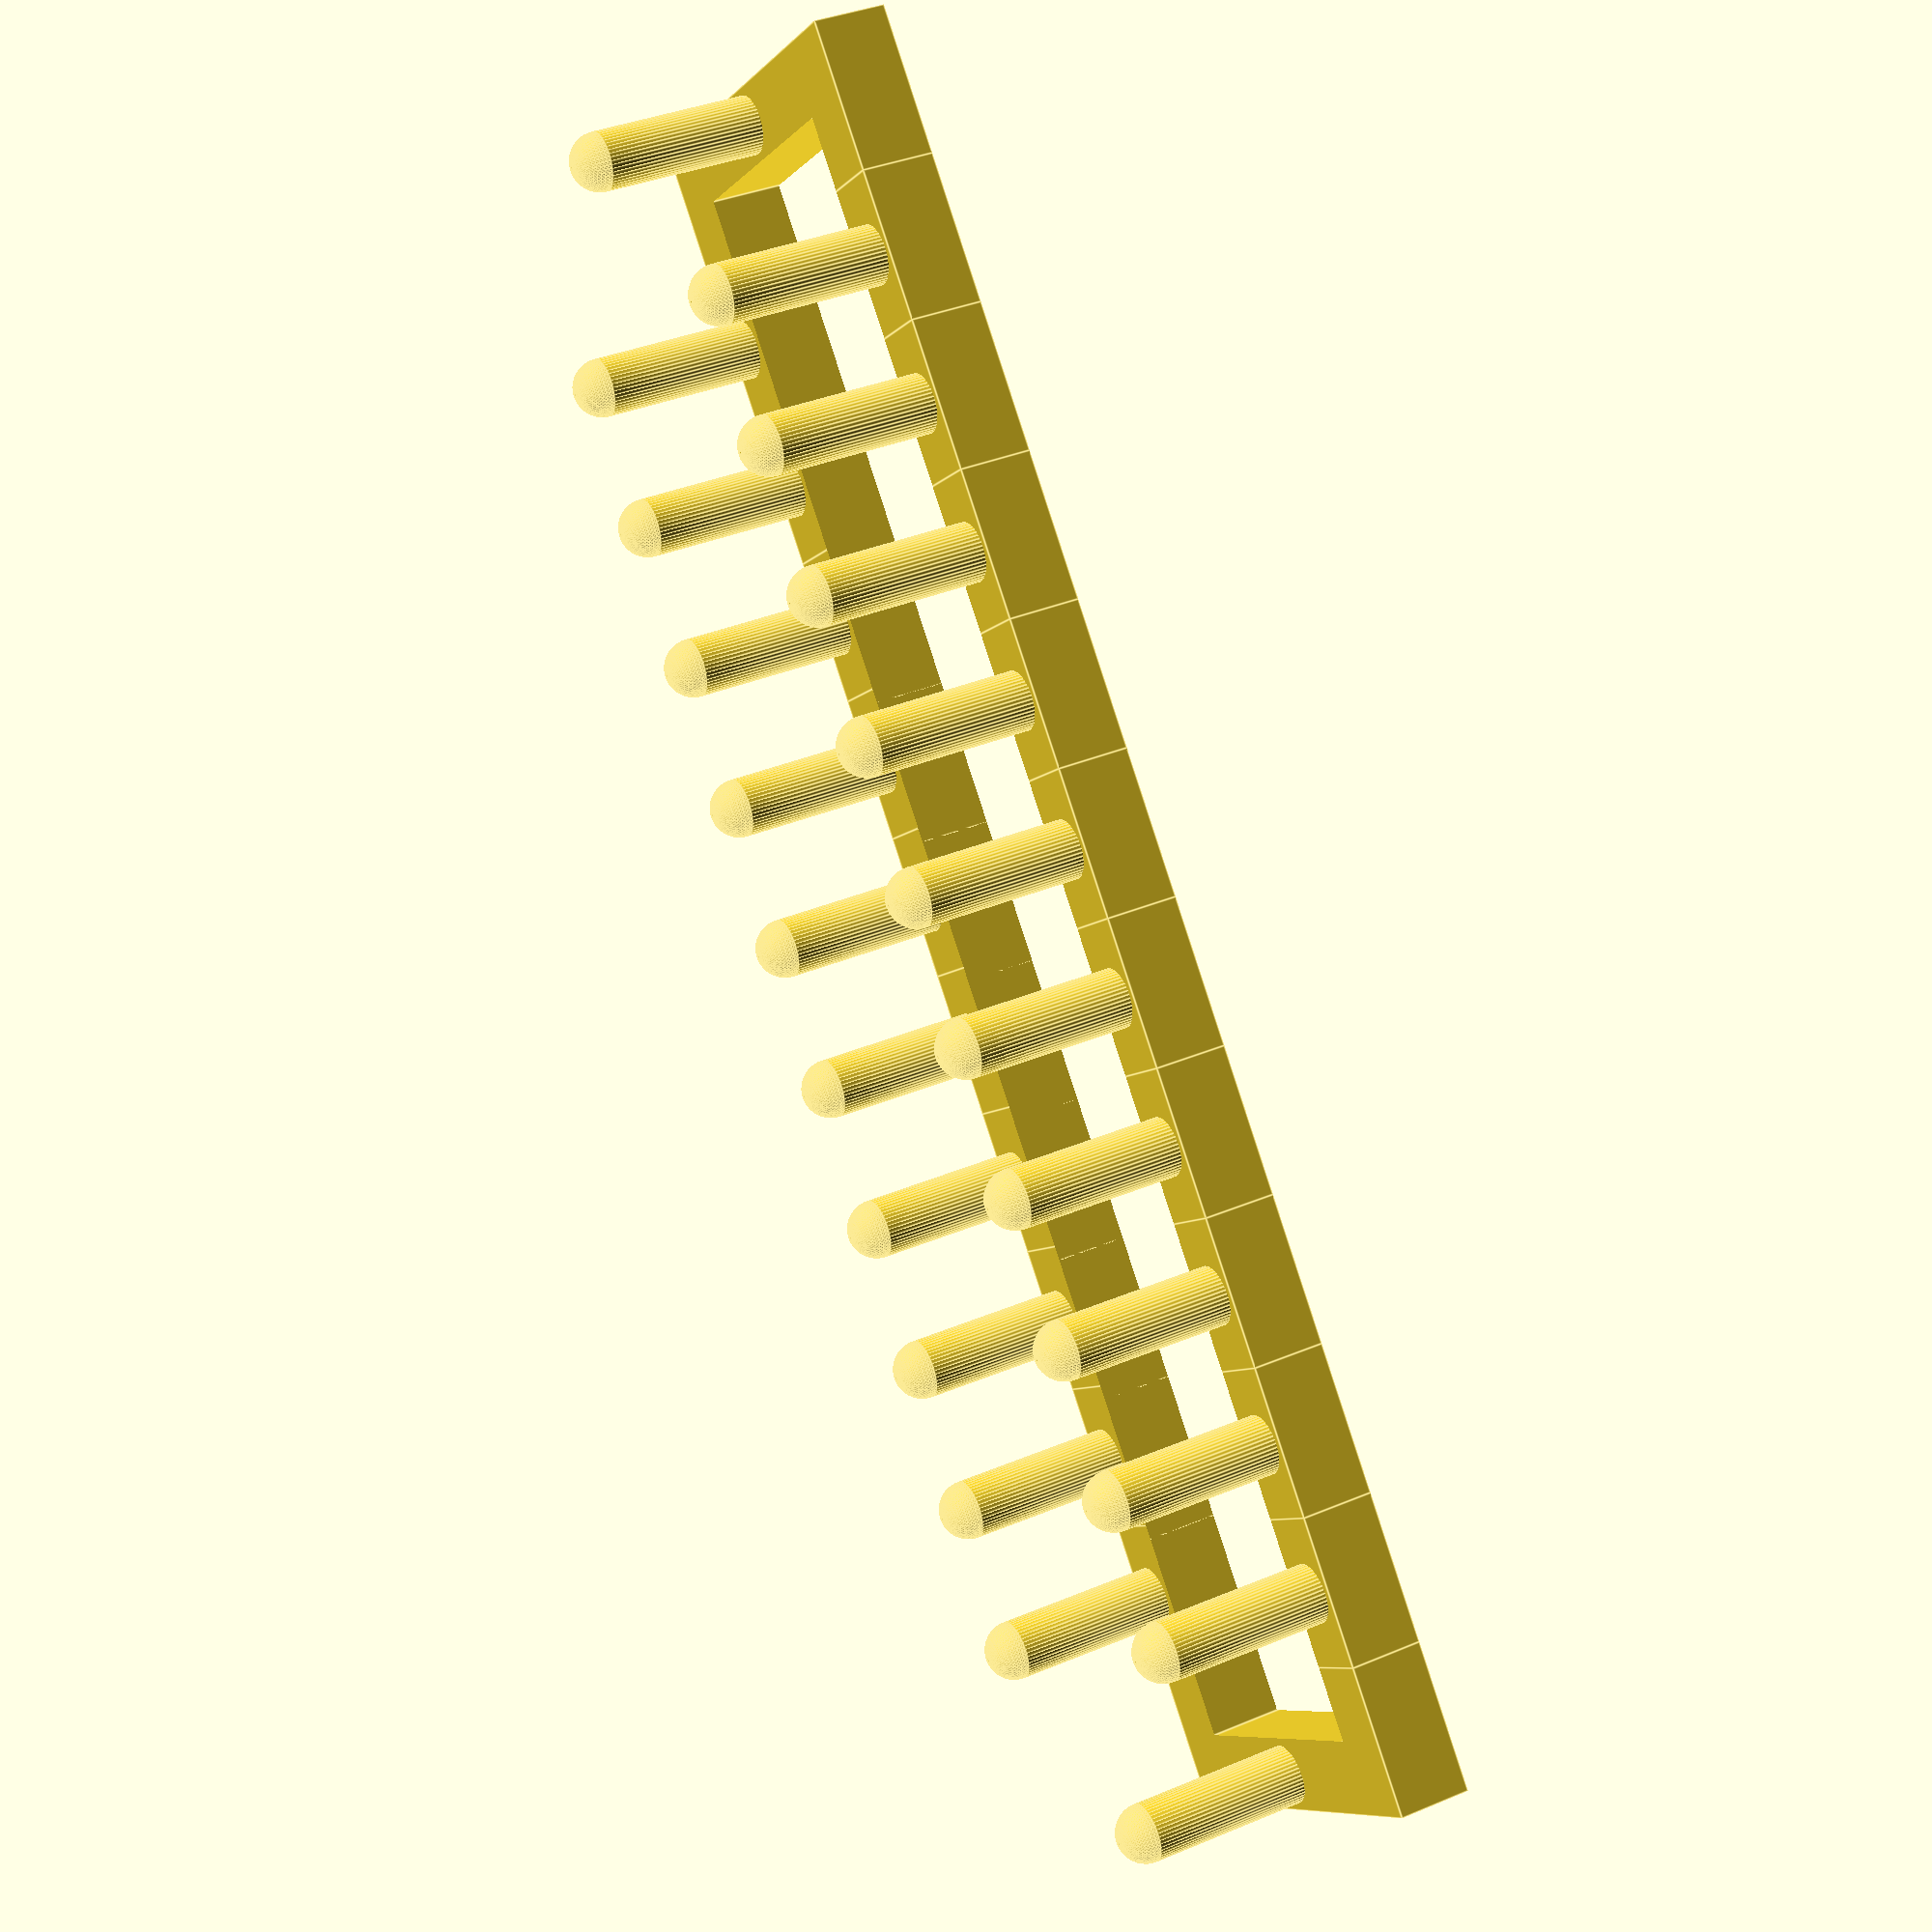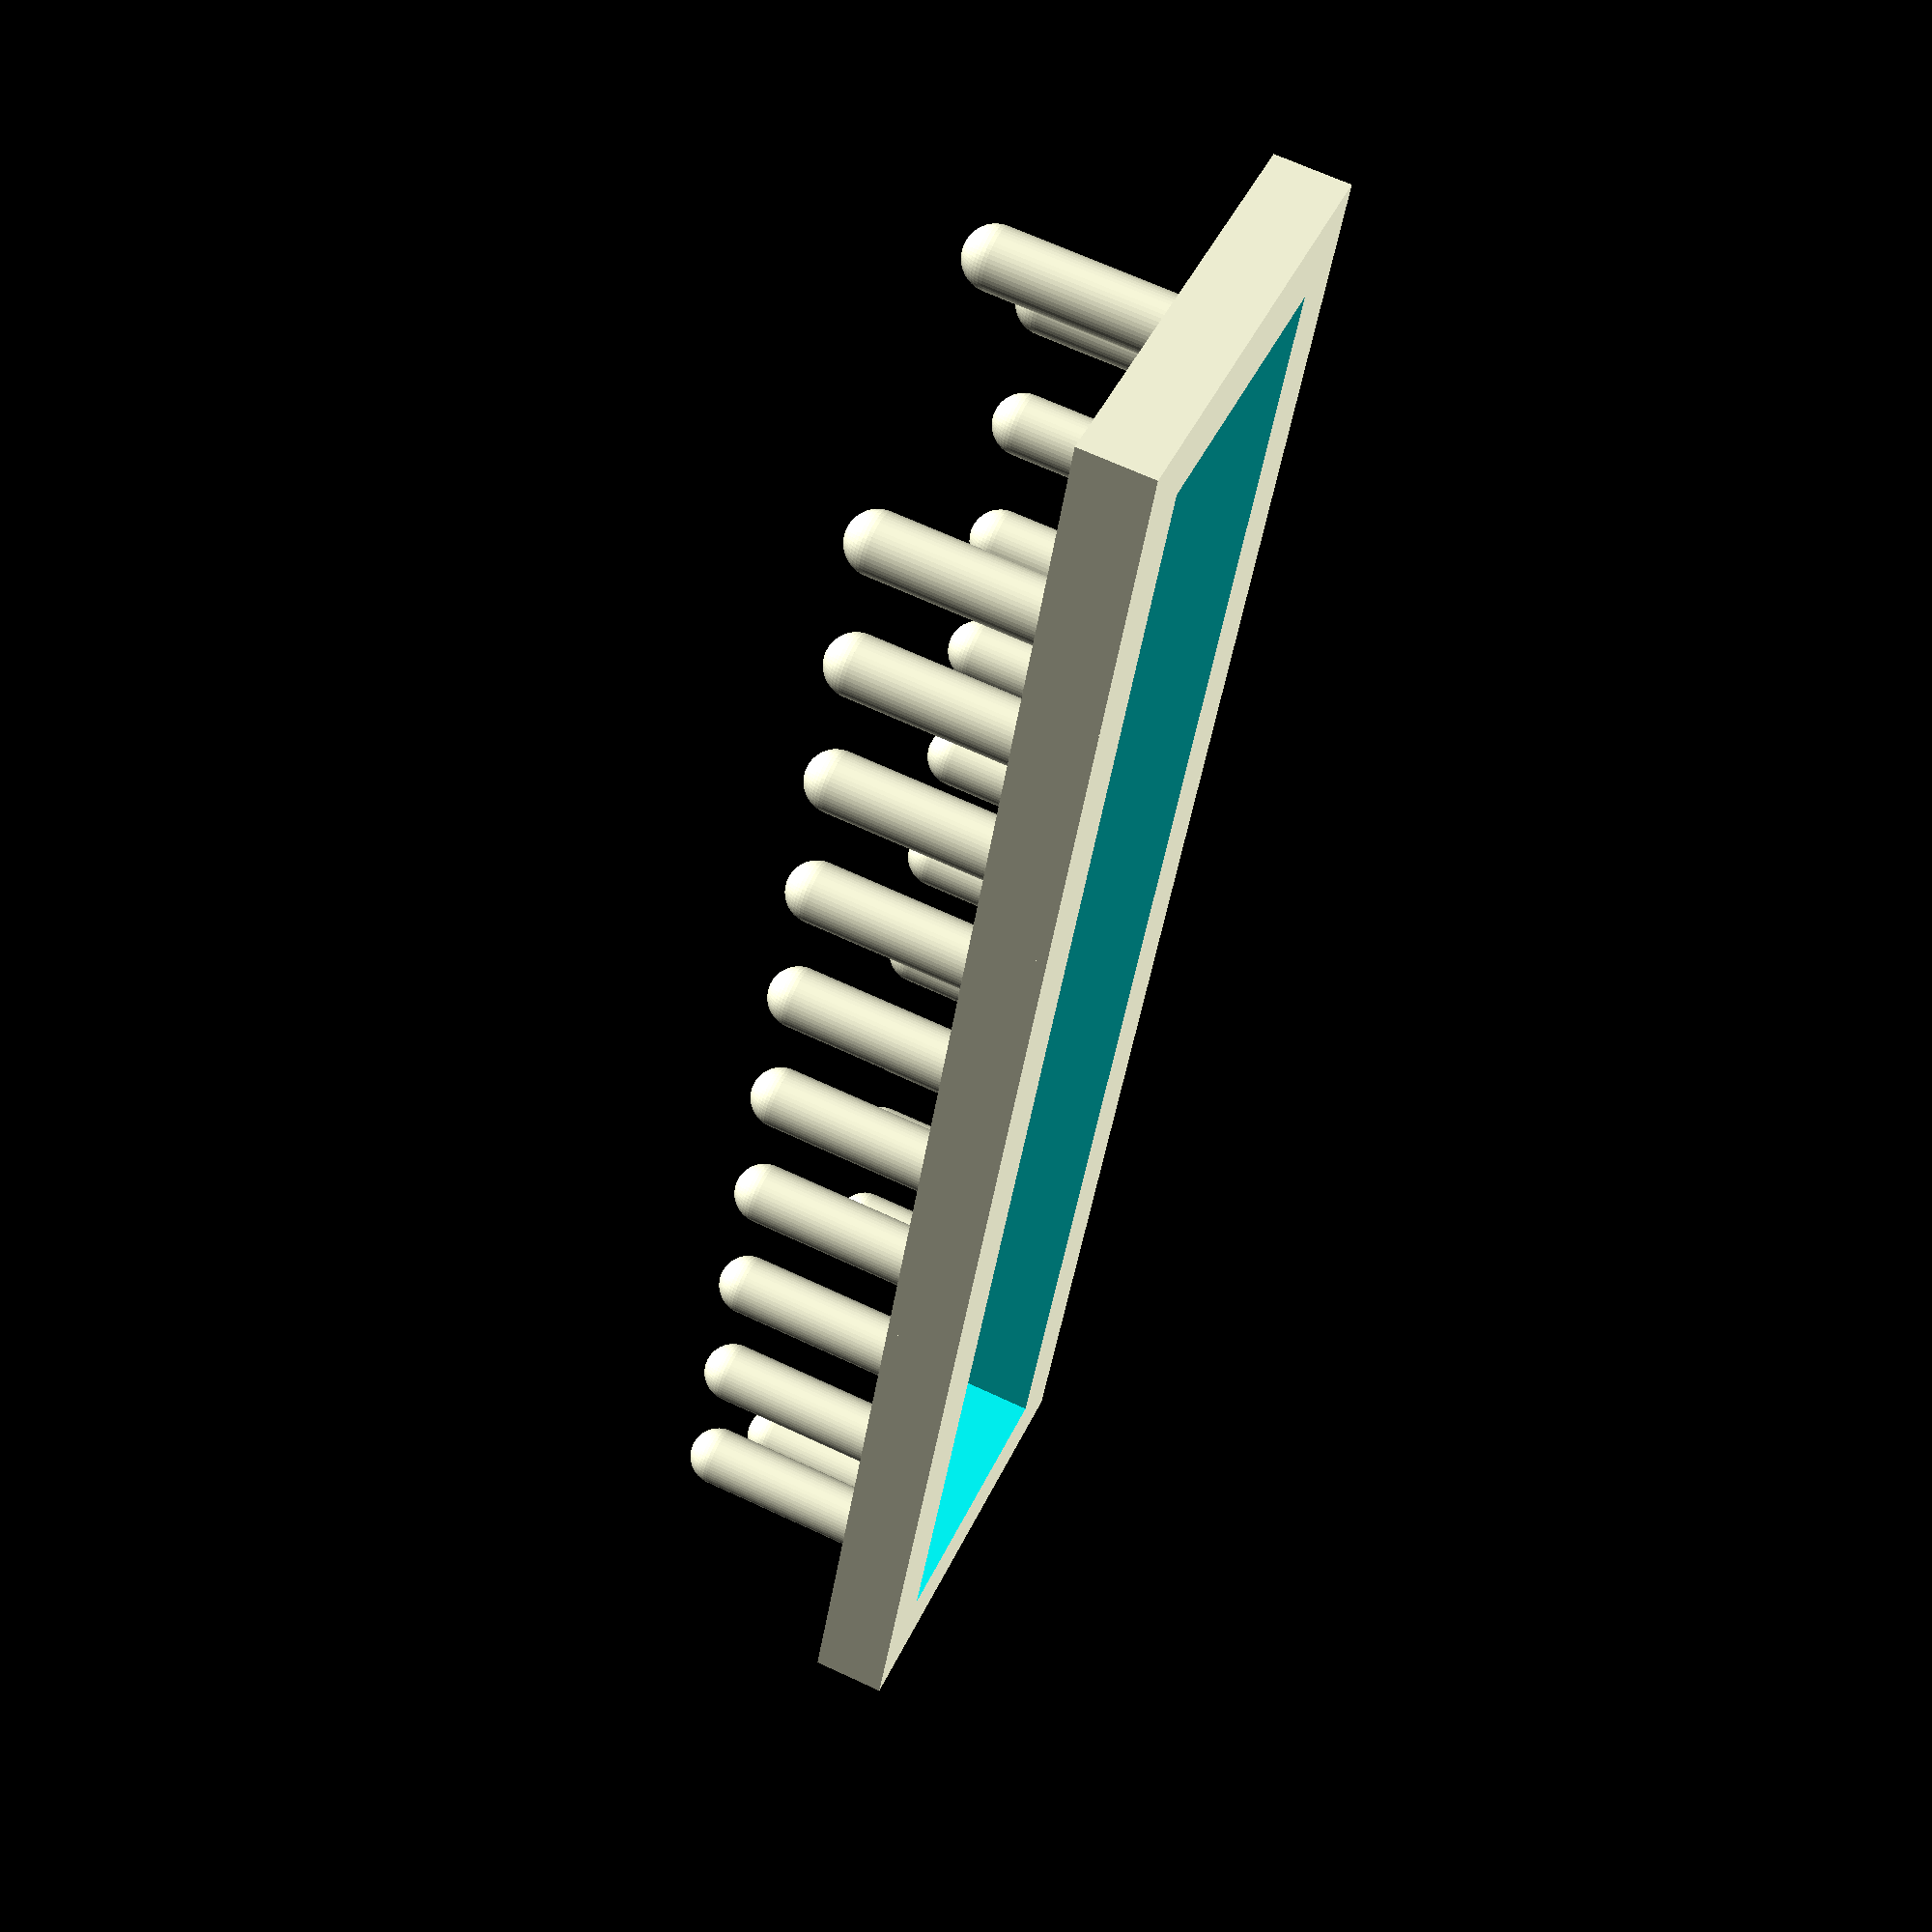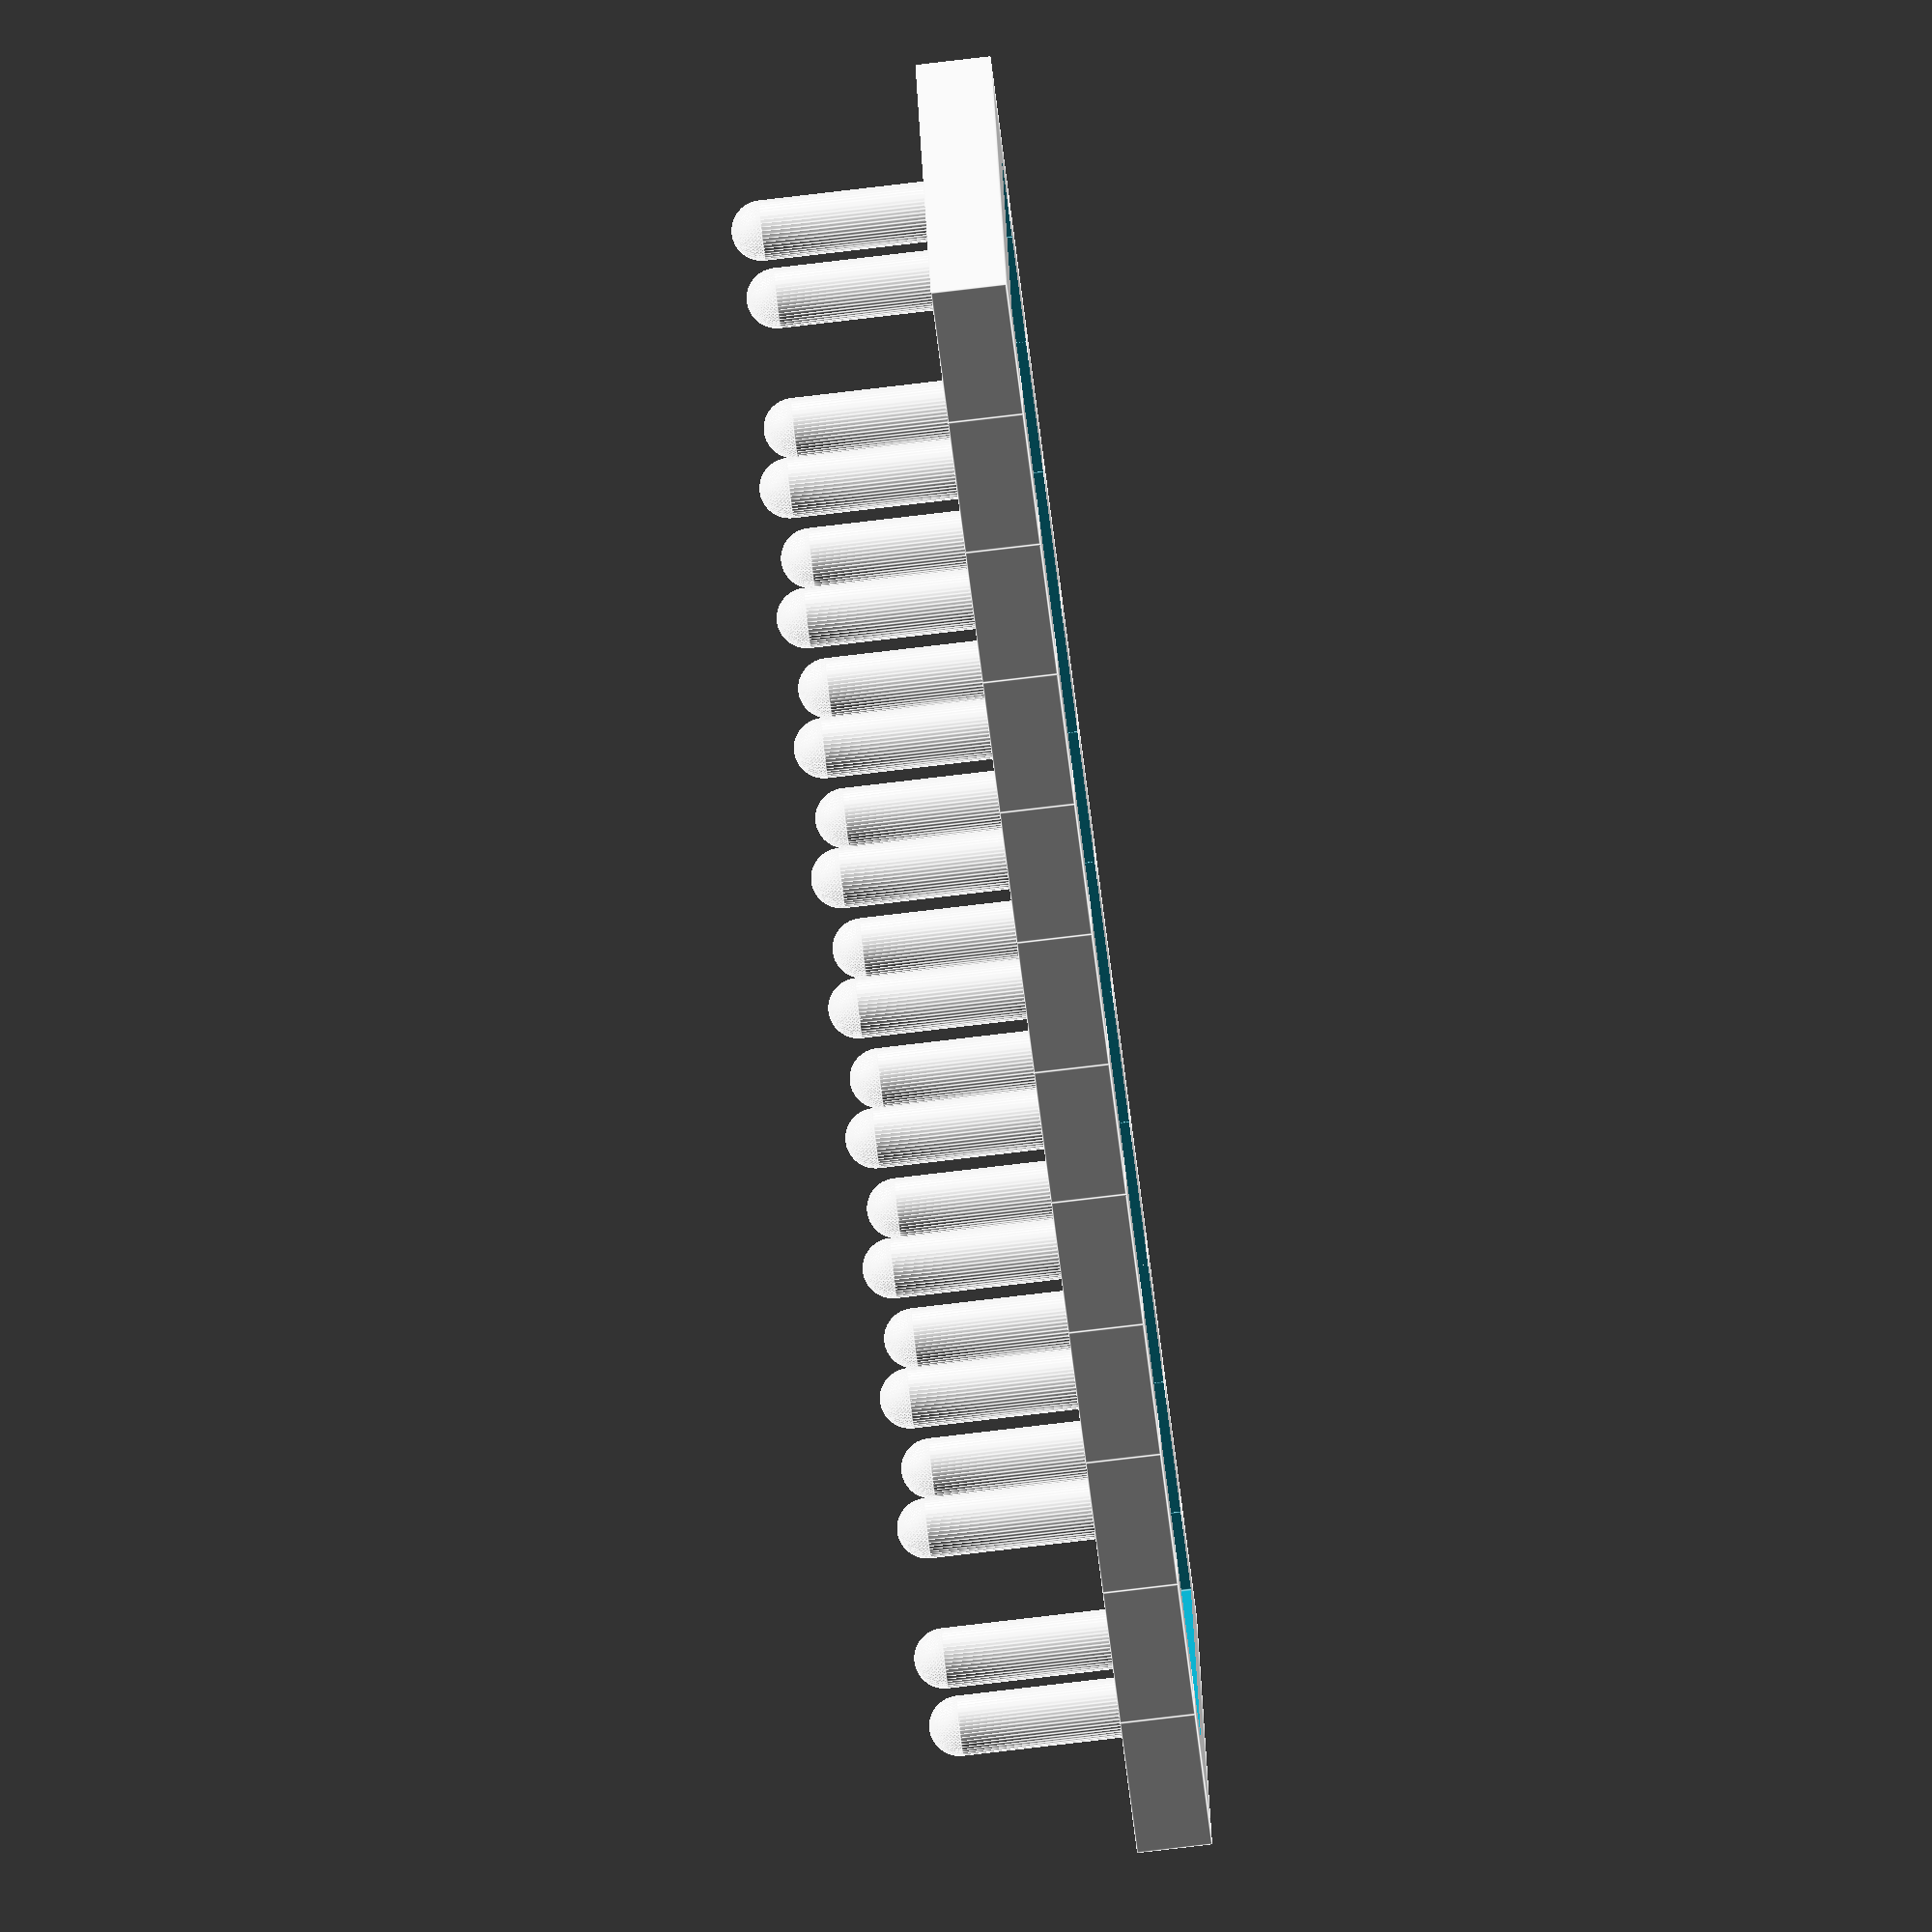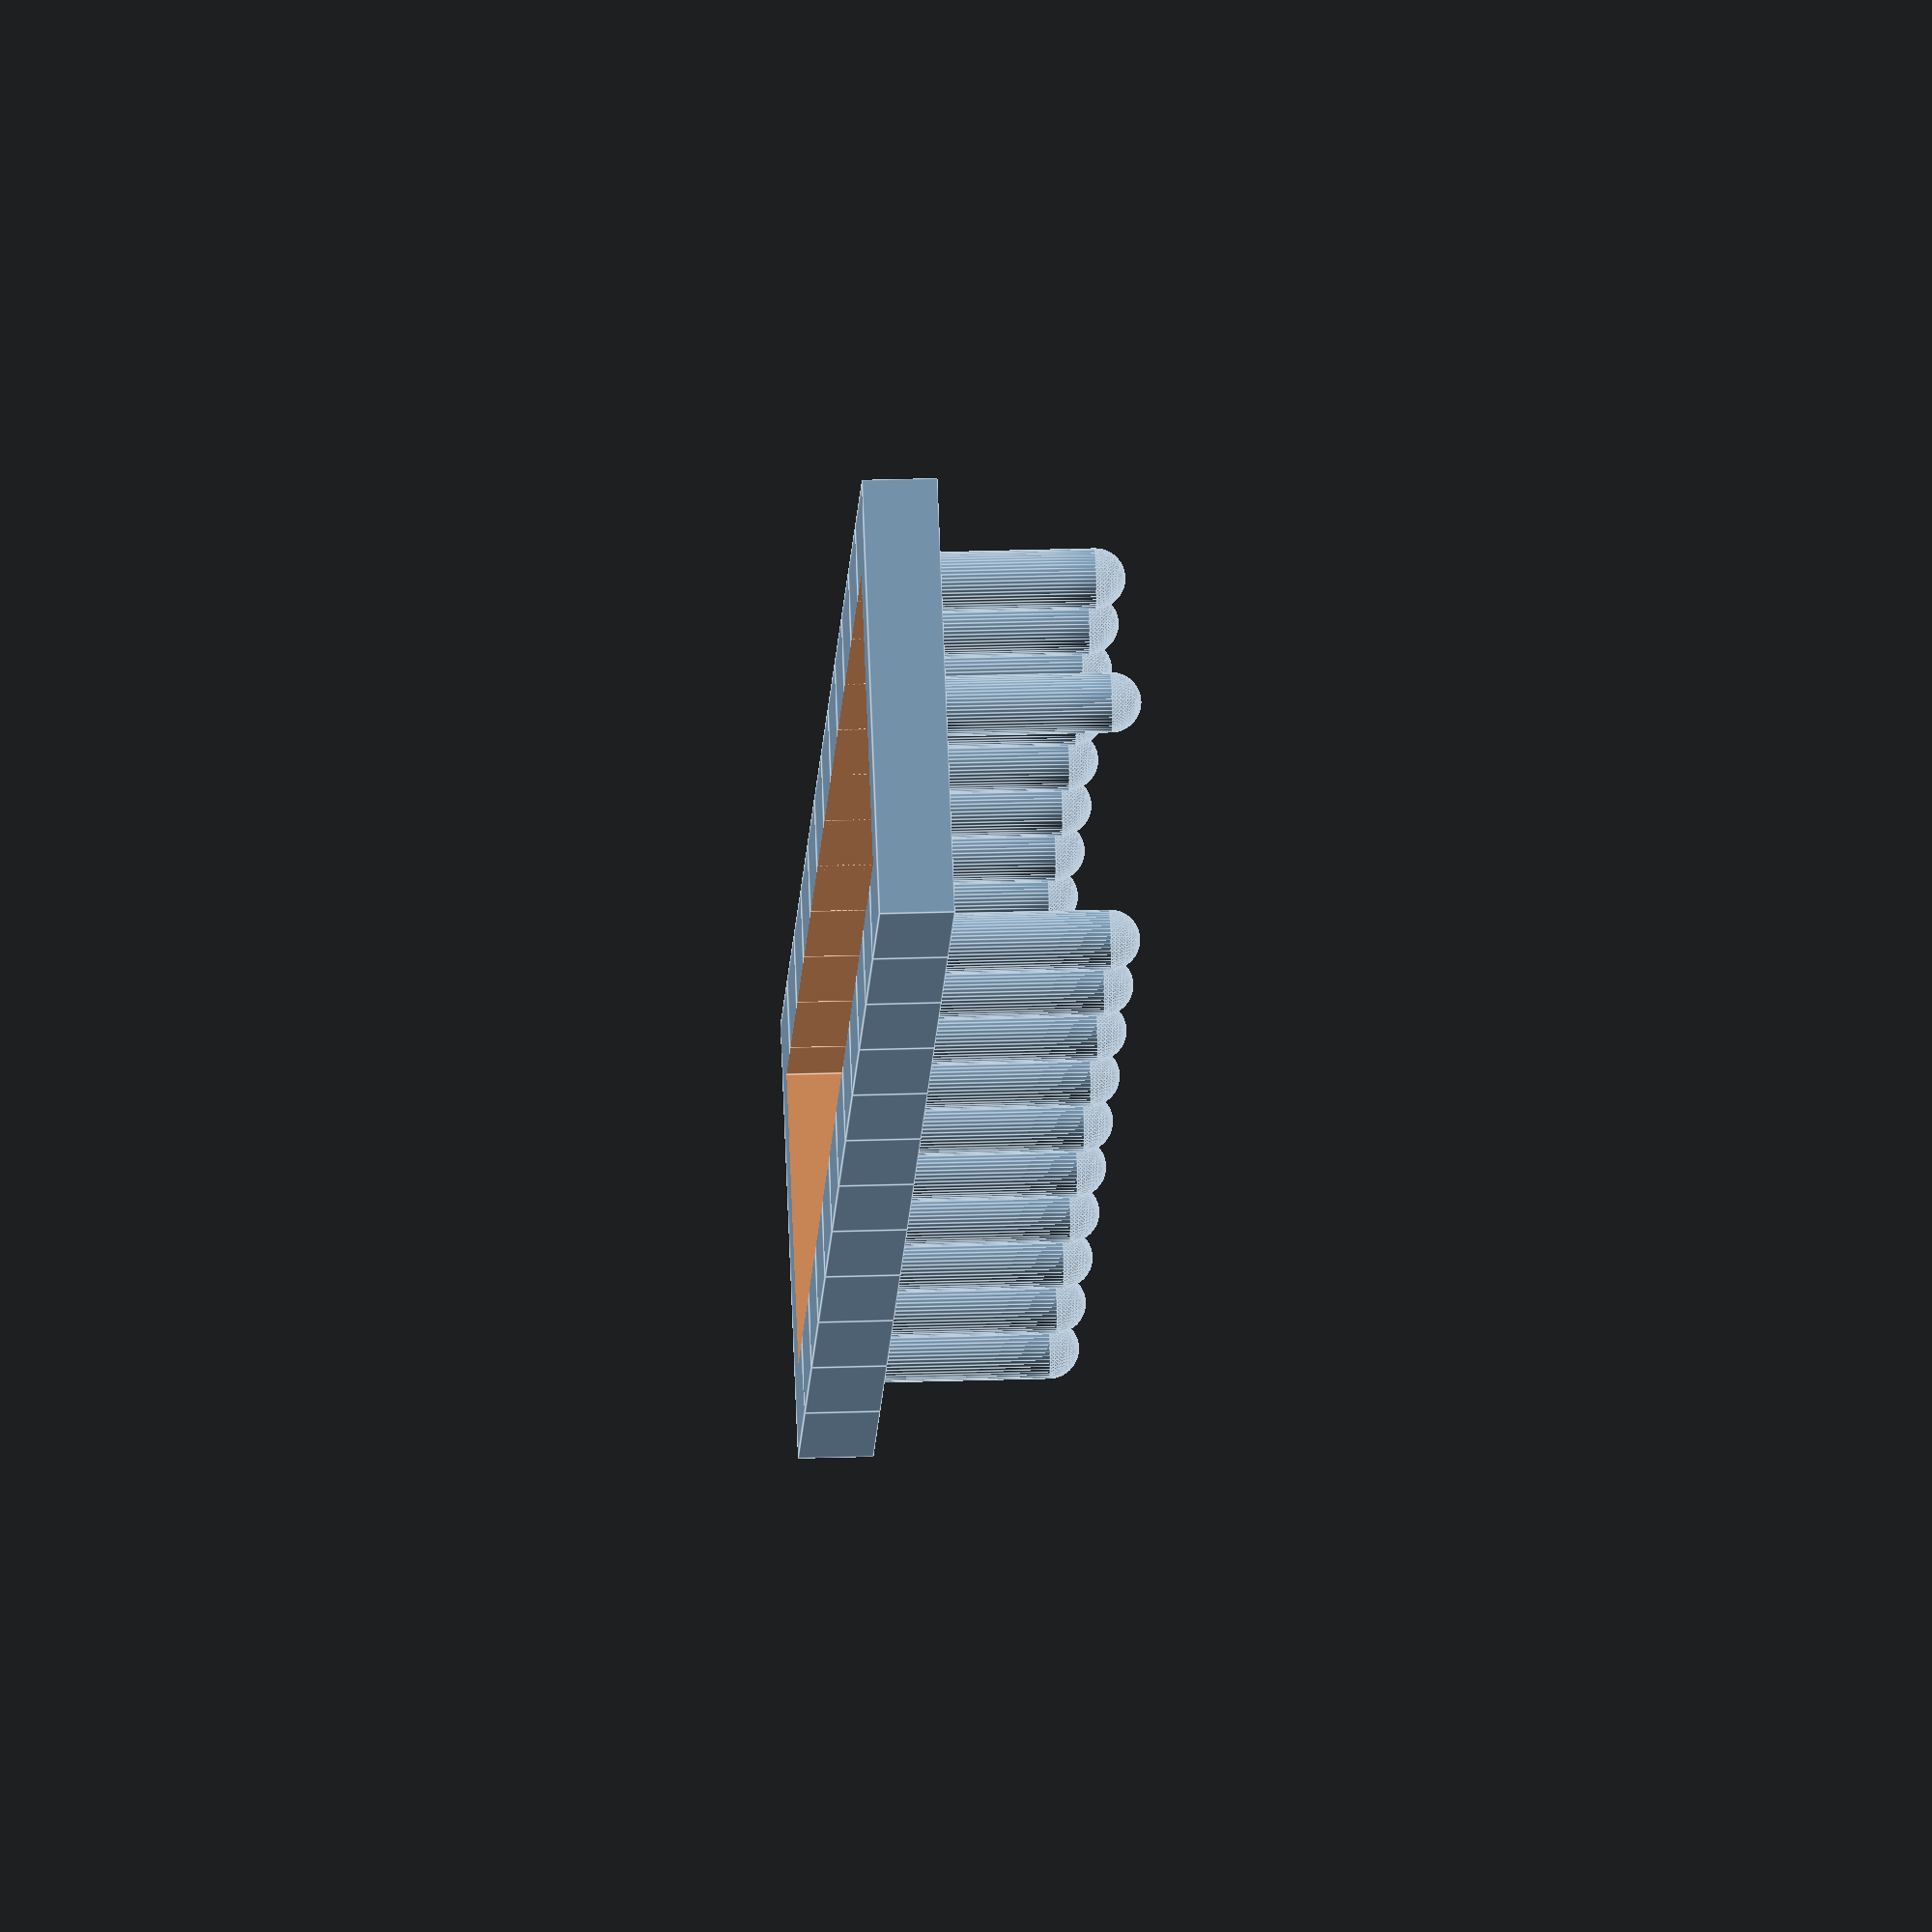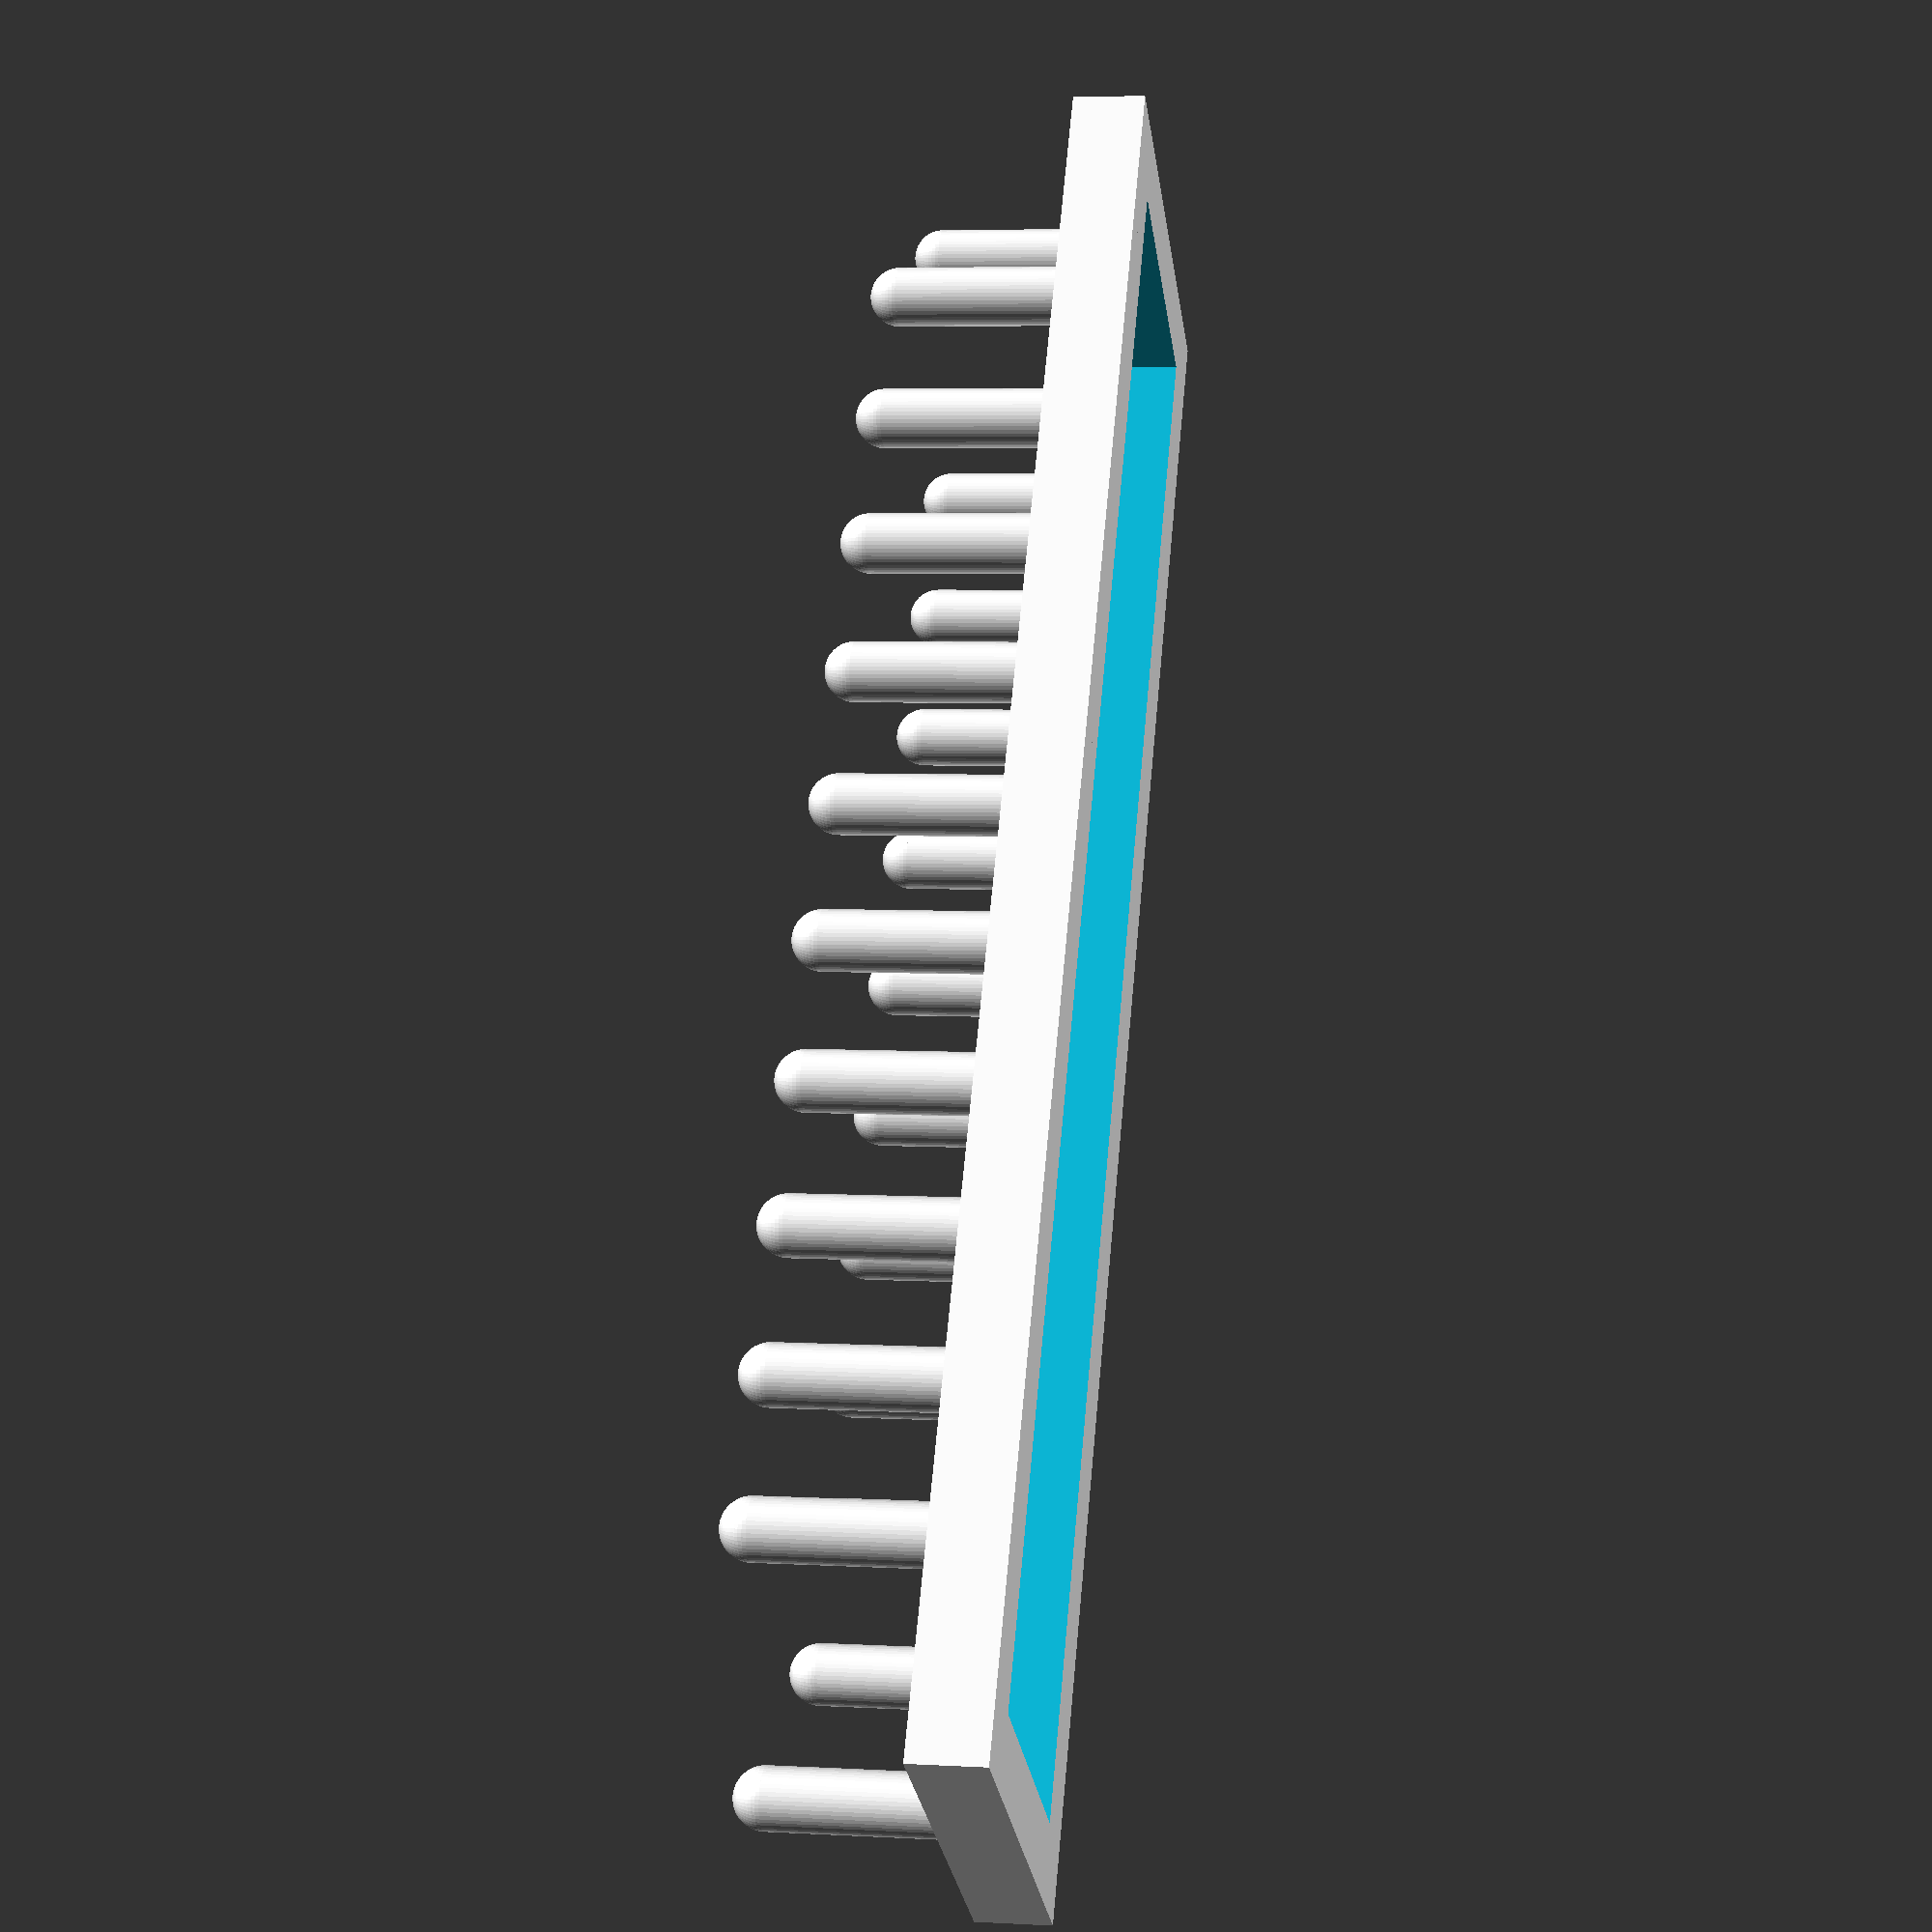
<openscad>
// Nombre d'intervale
nb_intervale=10;
larg_ext_min=30;
mobile="picot";//["trou","picot","picots_seuls","picot_seul"]
tete="sphere";//["ronde',"sphere","plate"]

R=50; 

// Cadre (ne pas changer les valeurs)
long_ext_min=10;
long_int_min=long_ext_min-10;
//larg_ext_min=50;
larg_int_min=larg_ext_min-10;
epaisseur=5;
larg_intervale=10;


// Extrémités en U
module bout_trou(){
	difference(){
		cube([larg_ext_min,long_ext_min,epaisseur], center=false);
		translate([5,5,-1]) cube([larg_int_min,long_int_min+6,epaisseur+2], center=false);
		translate([larg_ext_min/2,2.5,2]) cylinder(4,r=2);
	}
}

module bout_picot(){
	difference(){
		cube([larg_ext_min,long_ext_min,epaisseur], center=false);
		translate([5,5,-1]) cube([larg_int_min,long_int_min+6,epaisseur+2], center=false);
        }
    translate([larg_ext_min/2,2.5,2]) cylinder(14,r=2,$fn=R);
    translate([larg_ext_min/2,2.5,16]) sphere(r=2,$fn=R);
	
}


// Intervales avec trous
module intervale_trou(){
	difference(){
		cube([larg_ext_min,larg_intervale,epaisseur]);
		translate([long_ext_min/2,-1,-1]) cube([larg_int_min,12,epaisseur+2]);
		translate([2.5,5,2]) cylinder(4,r=2,$fn=R);
		mirror([1,0,0]) translate([-larg_ext_min+2.5,5,2]) cylinder(4,r=2,$fn=R);
	}
}

// Intervale avec picots
module intervale_picot(){
    union(){
        difference(){
            cube([larg_ext_min,larg_intervale,epaisseur]);
            translate([long_ext_min/2,-1,-1]) cube([larg_int_min,12,epaisseur+2]);
        }
        translate([2.5,5,2]) cylinder(14,r=2,$fn=R);
        translate([2.5,5,16]) sphere(r=2,$fn=R);
        mirror([1,0,0]) translate([-larg_ext_min+2.5,5,2]) cylinder(14,r=2,$fn=R);
        mirror([1,0,0]) translate([-larg_ext_min+2.5,5,16]) sphere(r=2,$fn=R);
    }
}
// Picots
module picot(){
    rotate([0,90,0]) cylinder(14,r=2,$fn=R);
    if(tete=="ronde"){
        rotate([0,90,0]) translate([0,0,14]) sphere(r=2,$fn=R);
    }
    if(tete=="sphere"){
        #rotate([0,90,0]) translate([0,0,14]) sphere(r=4,$fn=R);
    }
}
if(mobile=="trou"){
    for (i=[1:1:nb_intervale]){
        translate([0,long_ext_min*i,0]) intervale_trou();
    }
    bout_trou();
    mirror([0,1,0]) translate([0,-long_ext_min-larg_intervale*(nb_intervale+1),0]) bout_trou();
    for (i=[1:1:nb_intervale+1]){
        translate([larg_ext_min+10,long_ext_min*i,0]) picot();
        translate([-larg_ext_min,long_ext_min*i,0]) picot();

    }
}

if(mobile=="picot"){
    for (i=[1:1:nb_intervale]){
        translate([0,long_ext_min*i,0]) intervale_picot();
    }
    bout_picot();
    mirror([0,1,0]) translate([0,-long_ext_min-larg_intervale*(nb_intervale+1),0]) bout_picot();
}

if(mobile=="picots_seuls"){
    for (i=[1:1:nb_intervale]){
        translate([0,long_ext_min*i,0]) picot();
        mirror([1,0,0]) translate([10,long_ext_min*i,0]) picot();
    }
}

if(mobile=="picot_seul"){
    picot();
}
</openscad>
<views>
elev=143.7 azim=139.7 roll=118.7 proj=p view=edges
elev=114.4 azim=340.9 roll=64.7 proj=p view=wireframe
elev=256.5 azim=106.7 roll=83.2 proj=o view=edges
elev=336.5 azim=130.9 roll=266.6 proj=o view=edges
elev=354.5 azim=146.3 roll=99.5 proj=p view=solid
</views>
